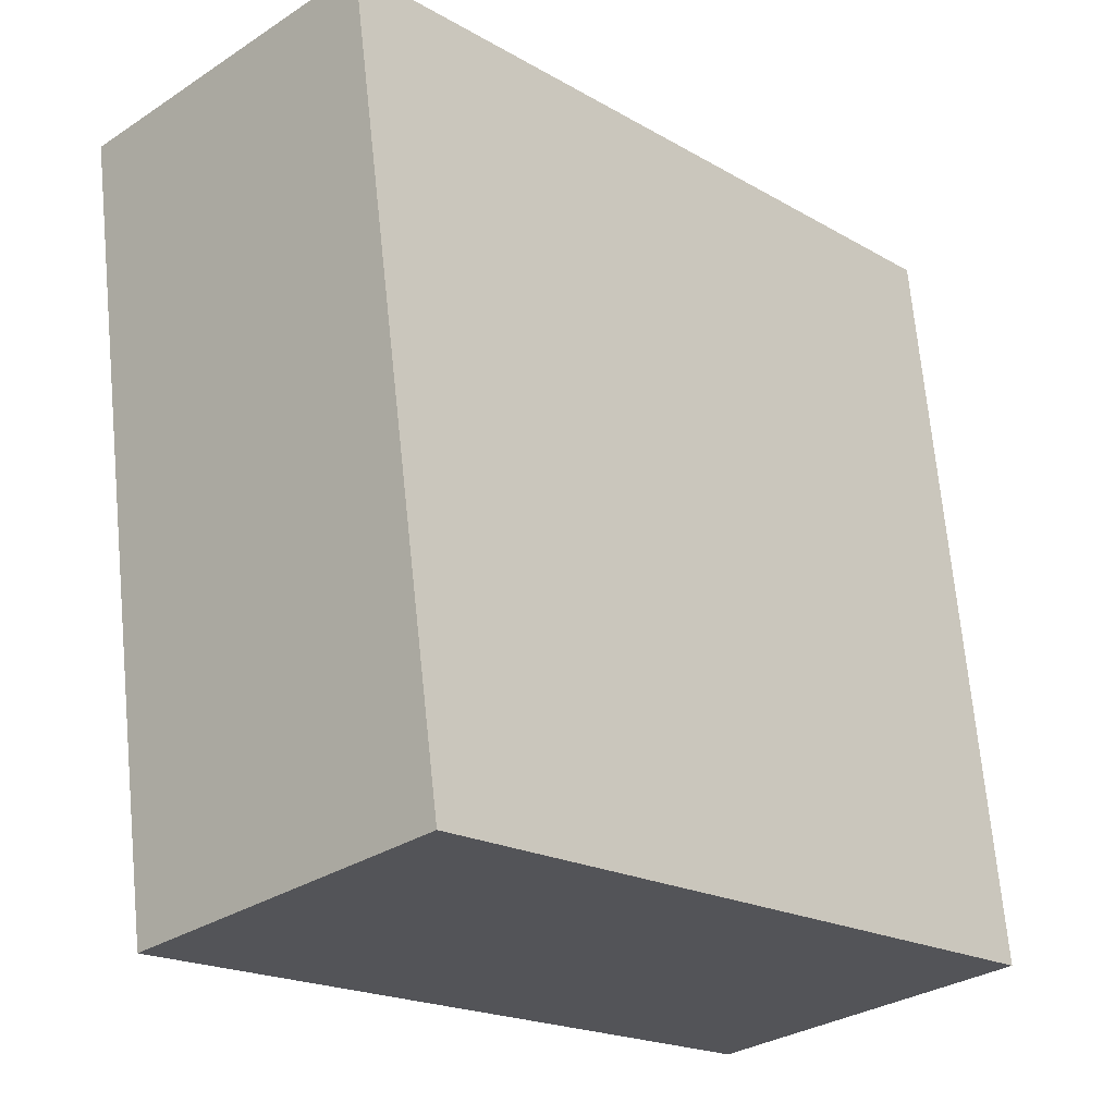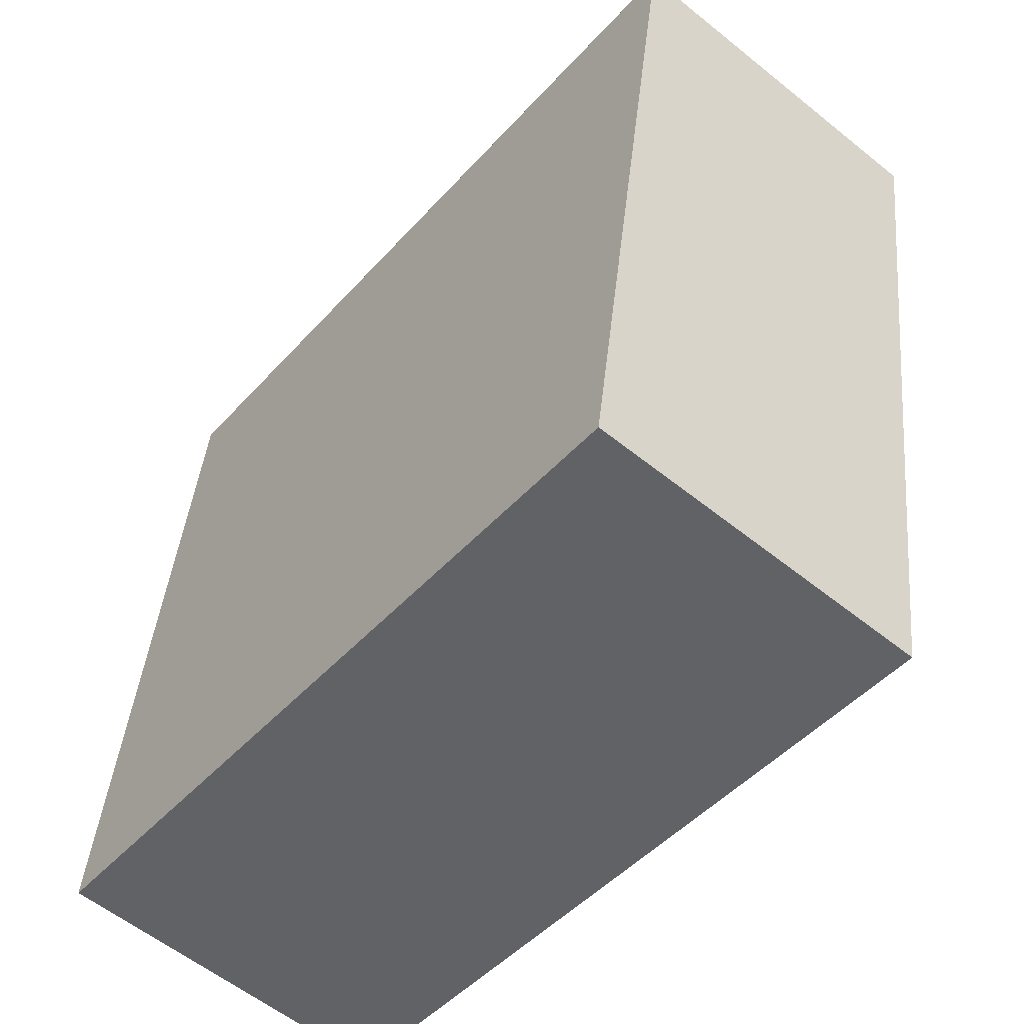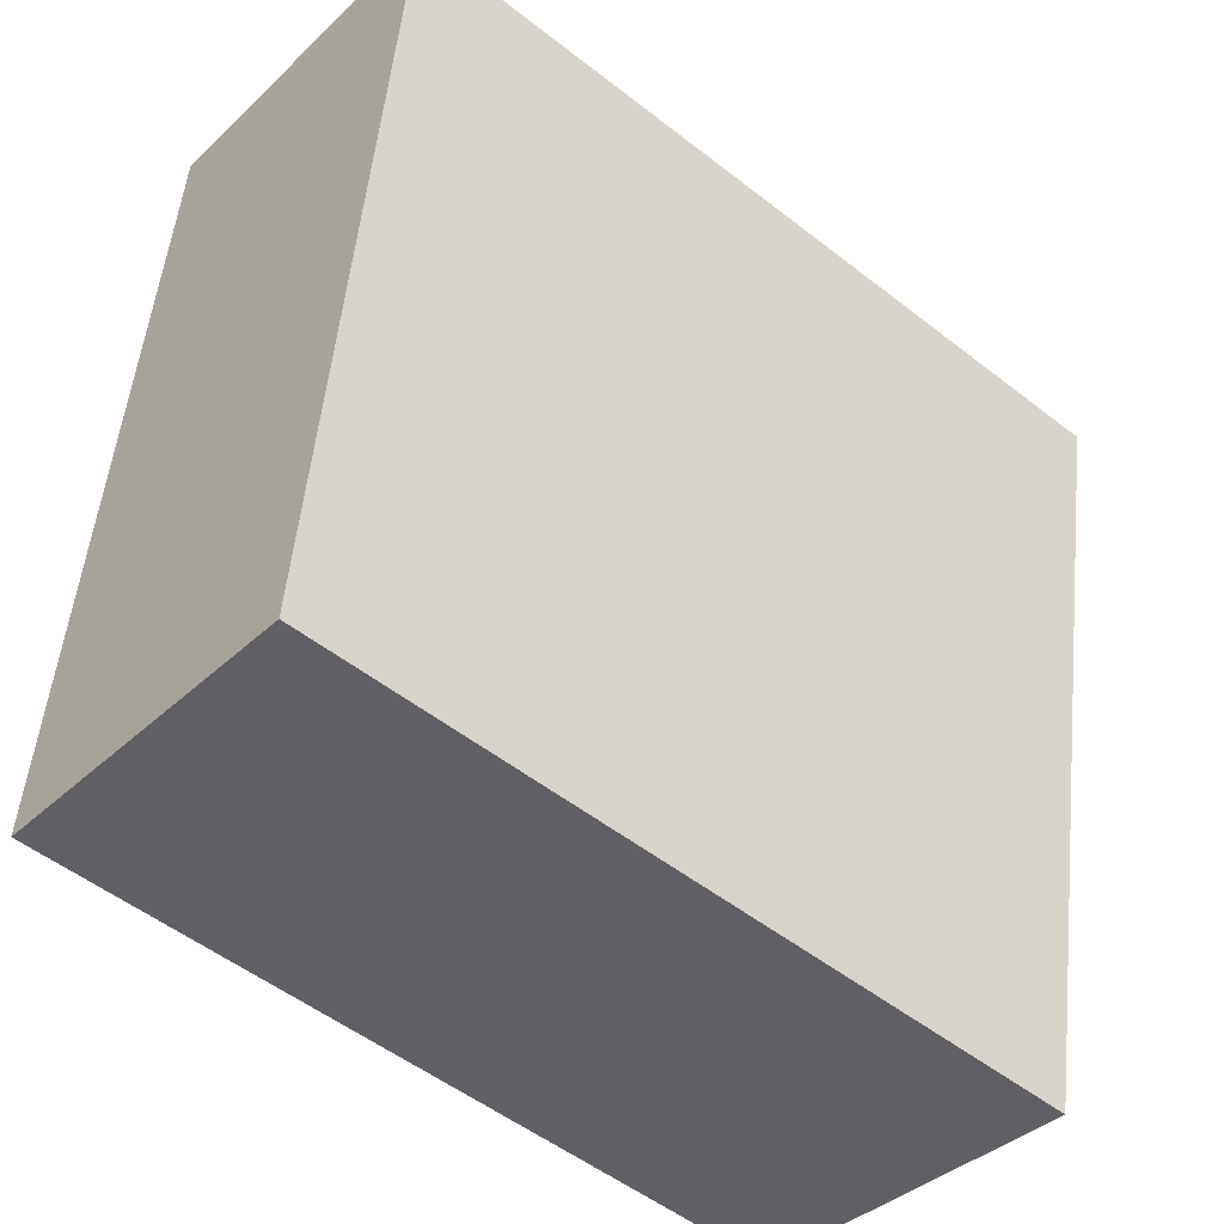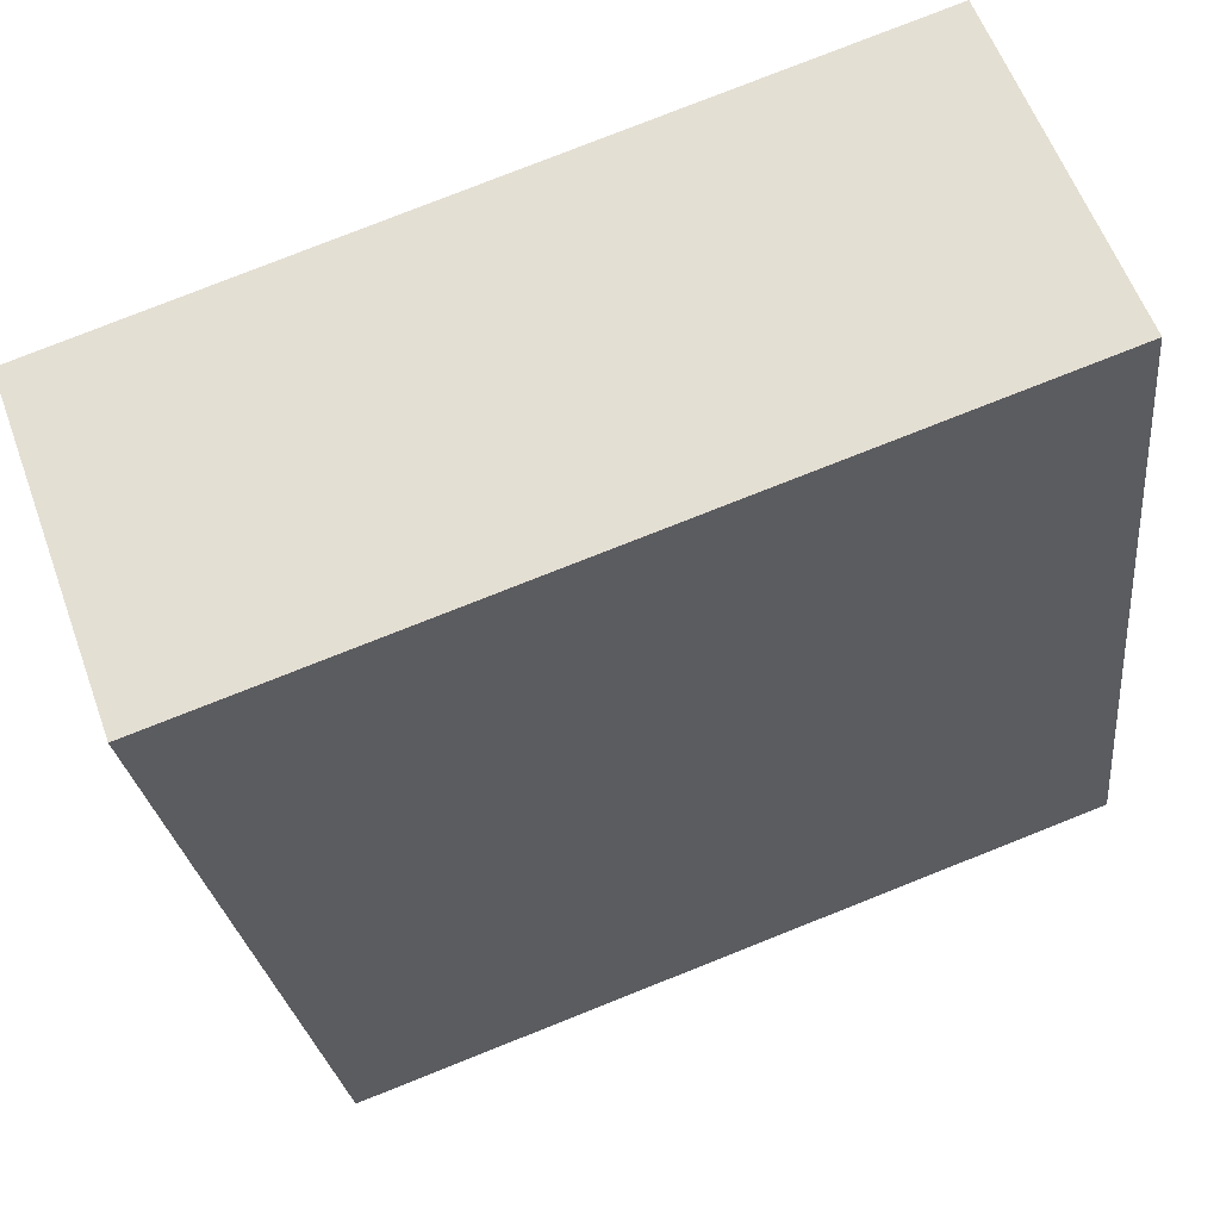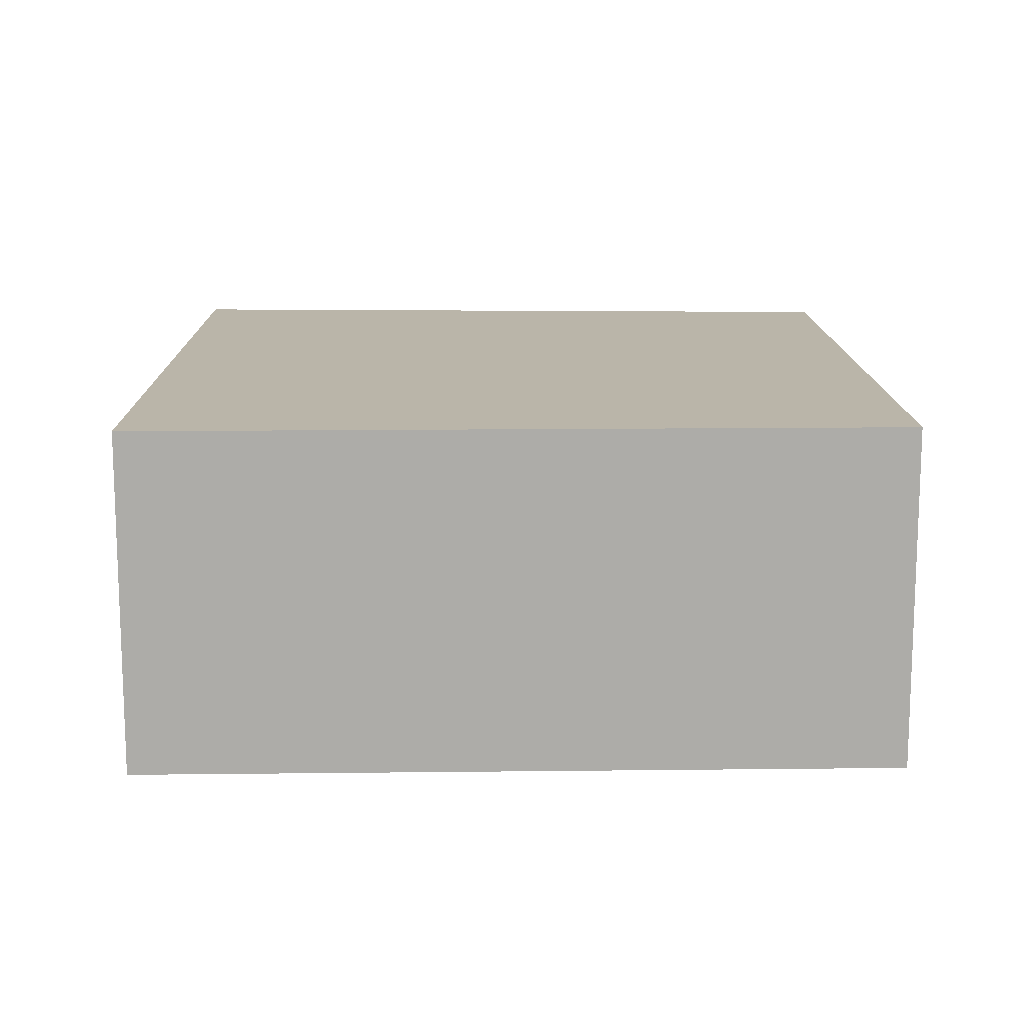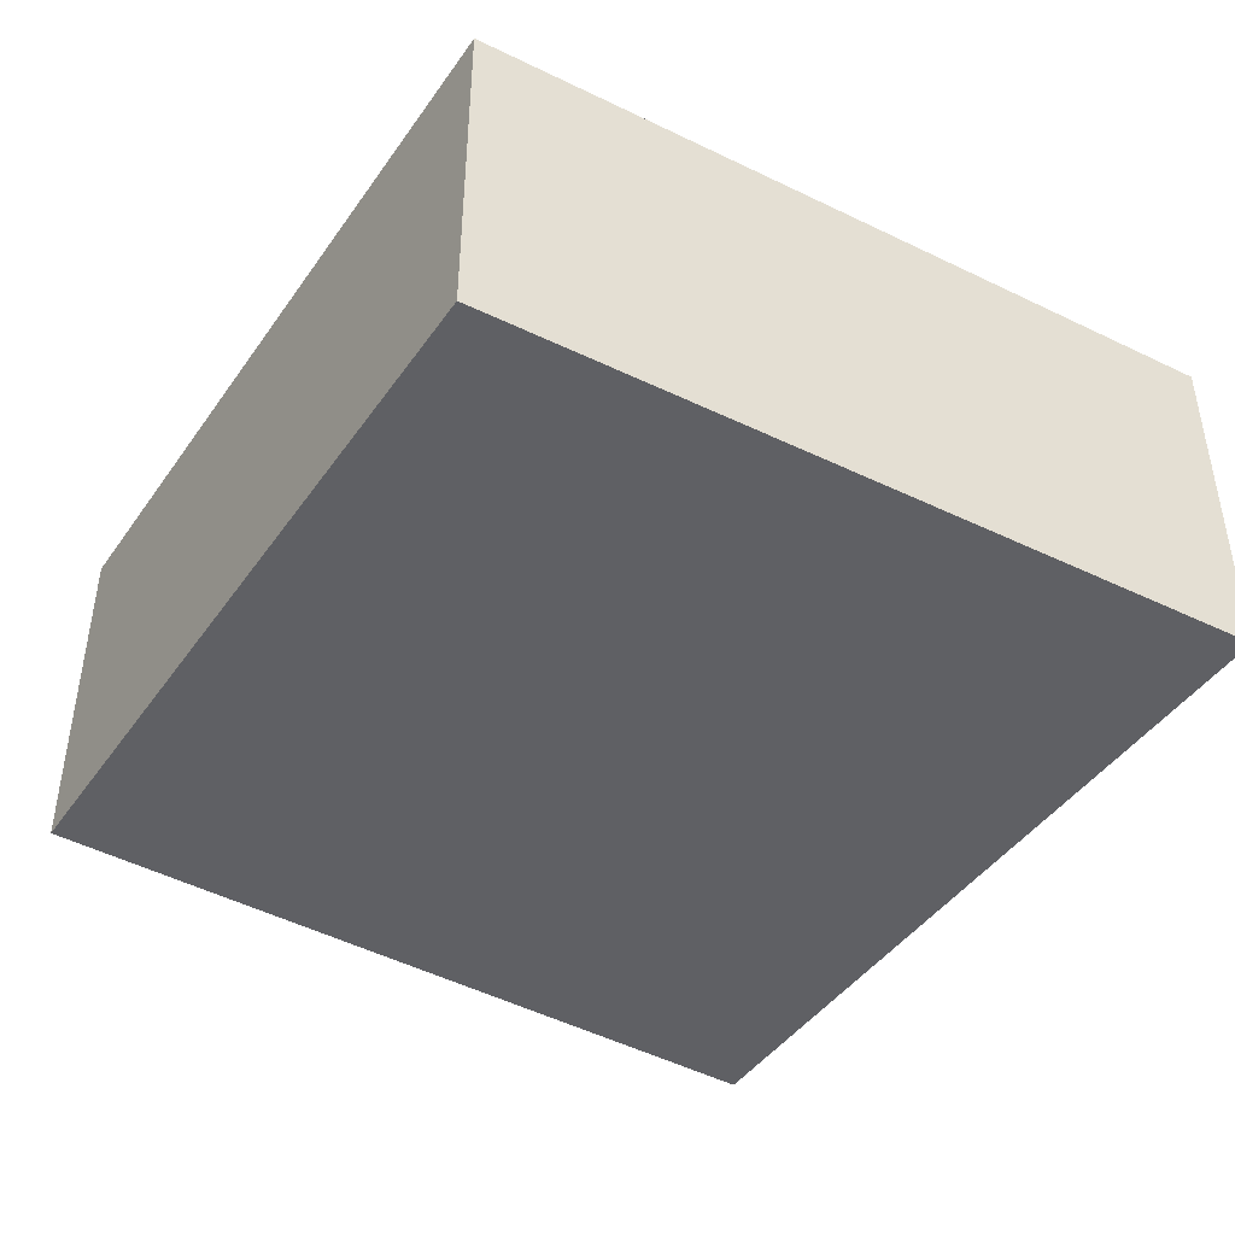
<metadata>
{"format":"obj","ext":"obj","renderer":"f3d","projection":"perspective","resolution":1024,"background":"white","views":[{"elev":-30.7,"azim":133.2,"up":"+Z"},{"elev":-58.1,"azim":50.2,"up":"+Z"},{"elev":-37.7,"azim":-40.0,"up":"+Z"},{"elev":58.3,"azim":160.2,"up":"+Z"},{"elev":13.6,"azim":97.6,"up":"+Y"},{"elev":-43.5,"azim":-113.8,"up":"+Y"}]}
</metadata>
<code>
v  7.801 3.6 -1.19
v  0.971 3.6 7.926
v  9.071 3.6 6.766
v  0 3.6 2.204e-16
v  0.525 3.6 5.132
v  0.813 3.6 7.949
v  7.801 7.287e-17 -1.19
v  0 0 0
v  0.525 -3.142e-16 5.132
v  0.813 -4.867e-16 7.949
v  9.071 -4.143e-16 6.766
v  0.971 -4.853e-16 7.926
g defaultobject
f 1 2 3
f 2 1 4
f 2 4 5
f 2 5 6
f 7 4 1
f 4 7 8
f 8 5 4
f 5 8 9
f 5 9 6
f 6 9 10
f 10 2 6
f 2 10 3
f 3 10 11
f 11 10 12
f 11 1 3
f 1 11 7
f 7 9 8
f 9 7 10
f 10 7 12
f 12 7 11

</code>
